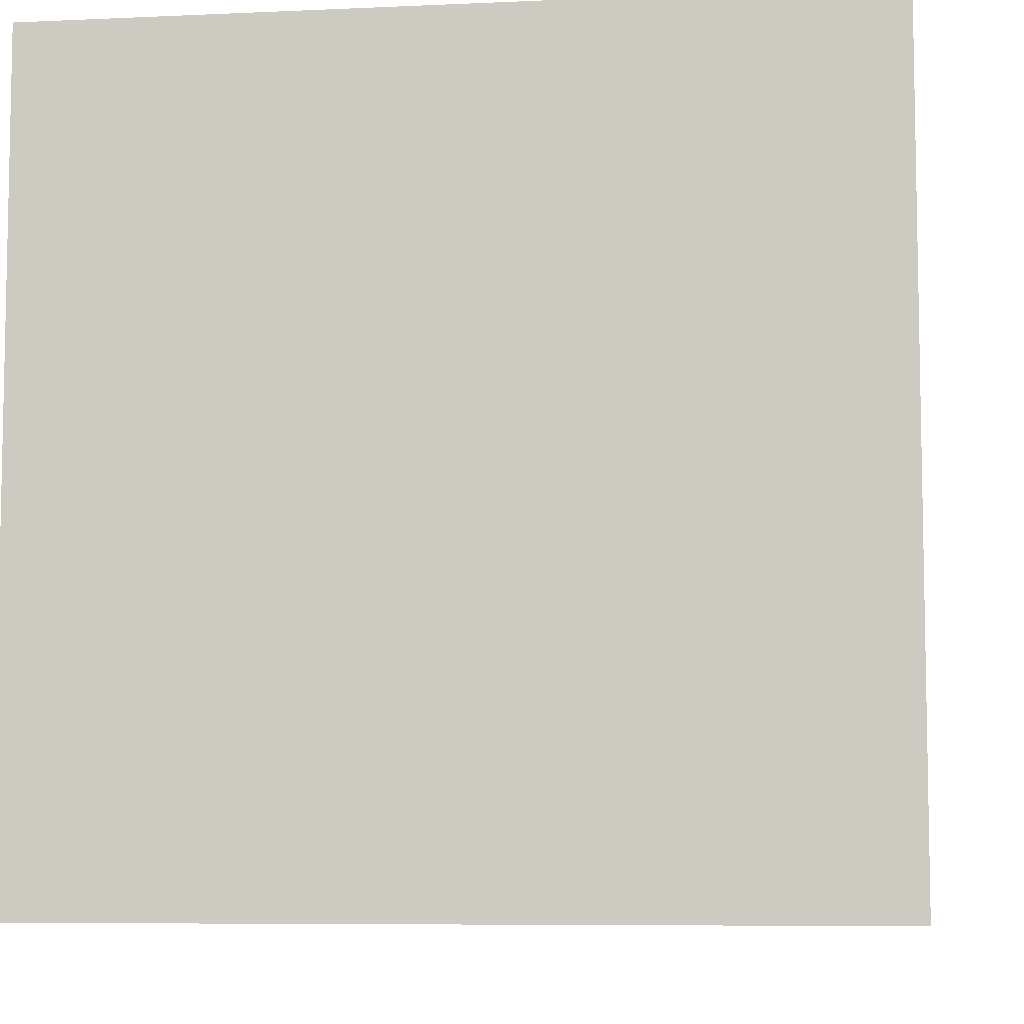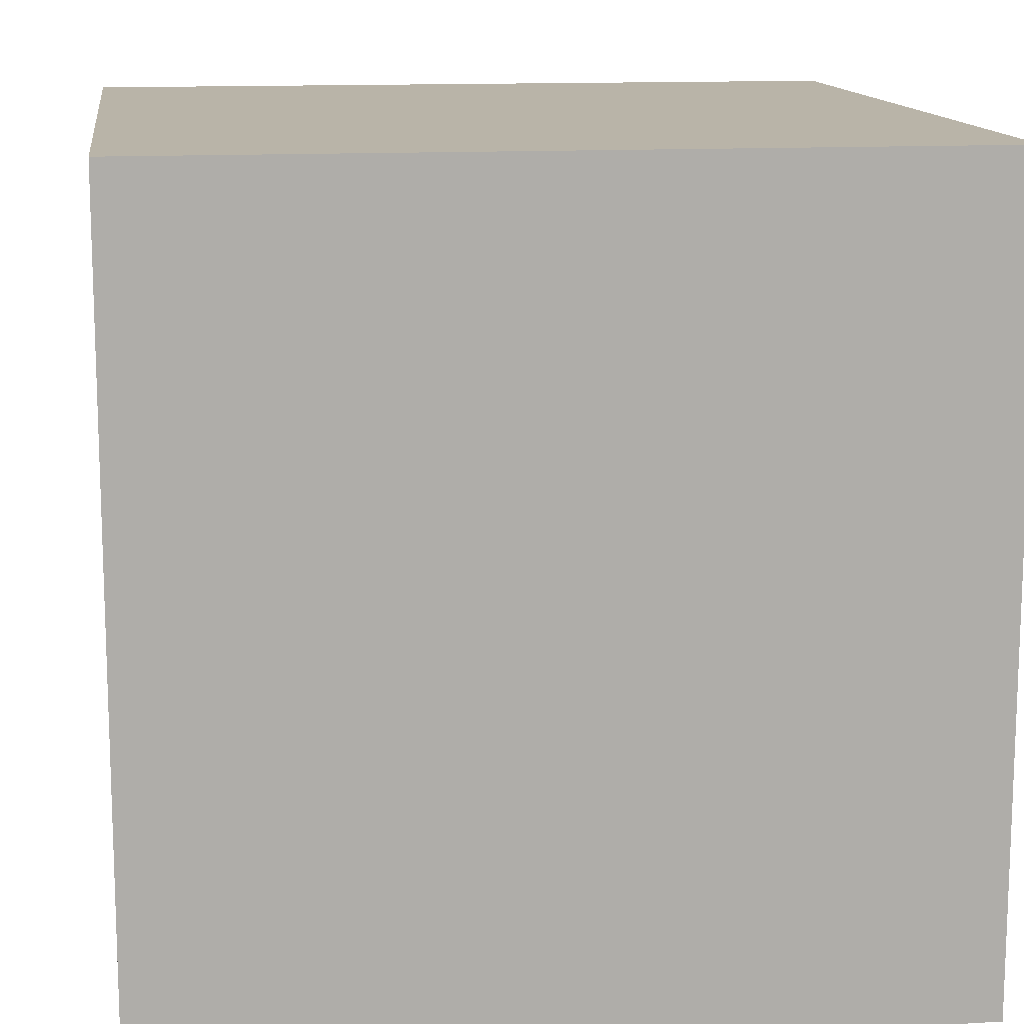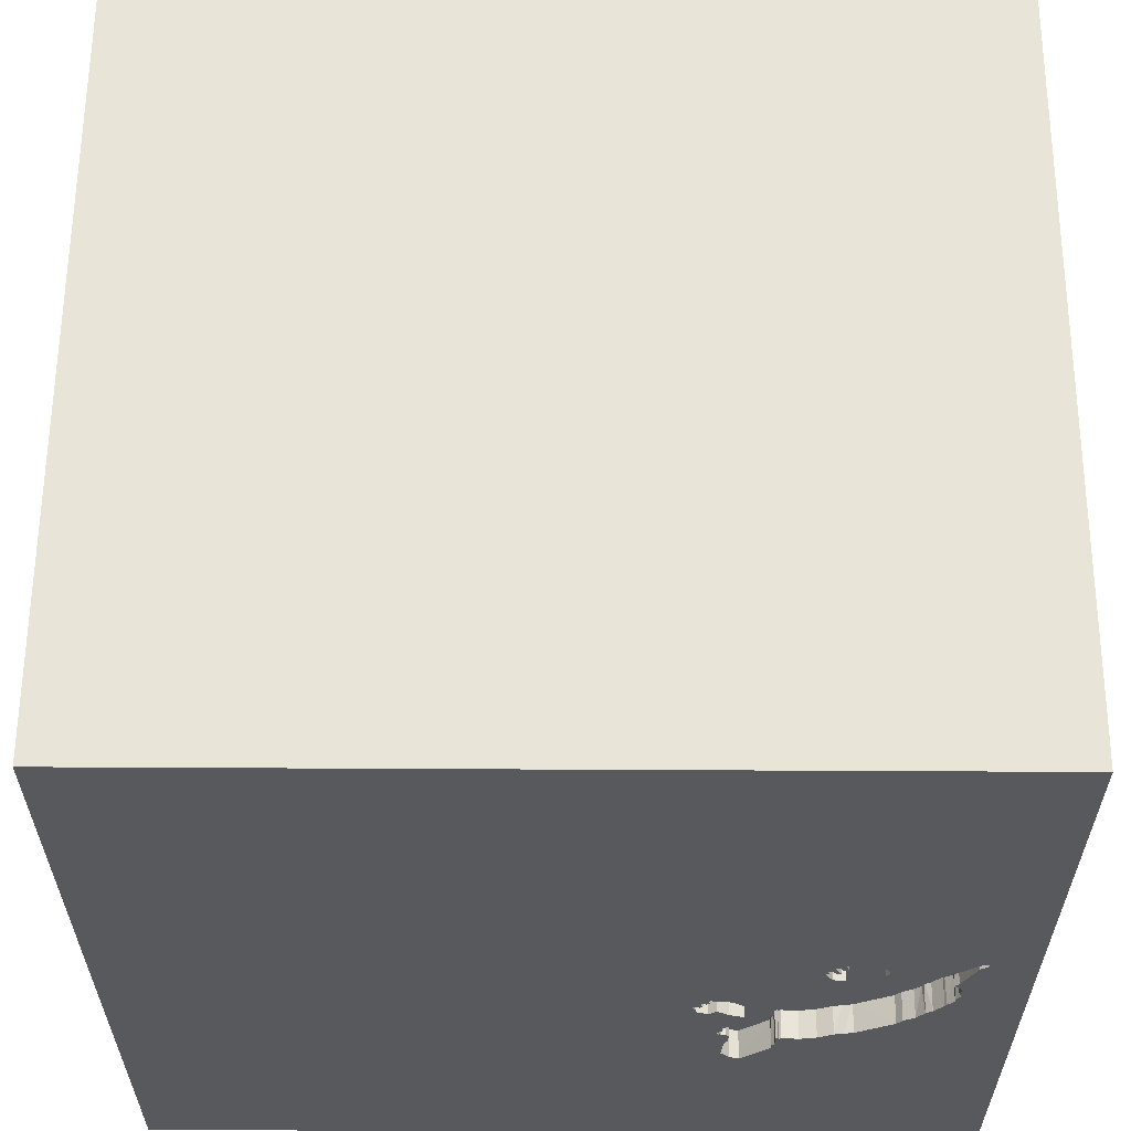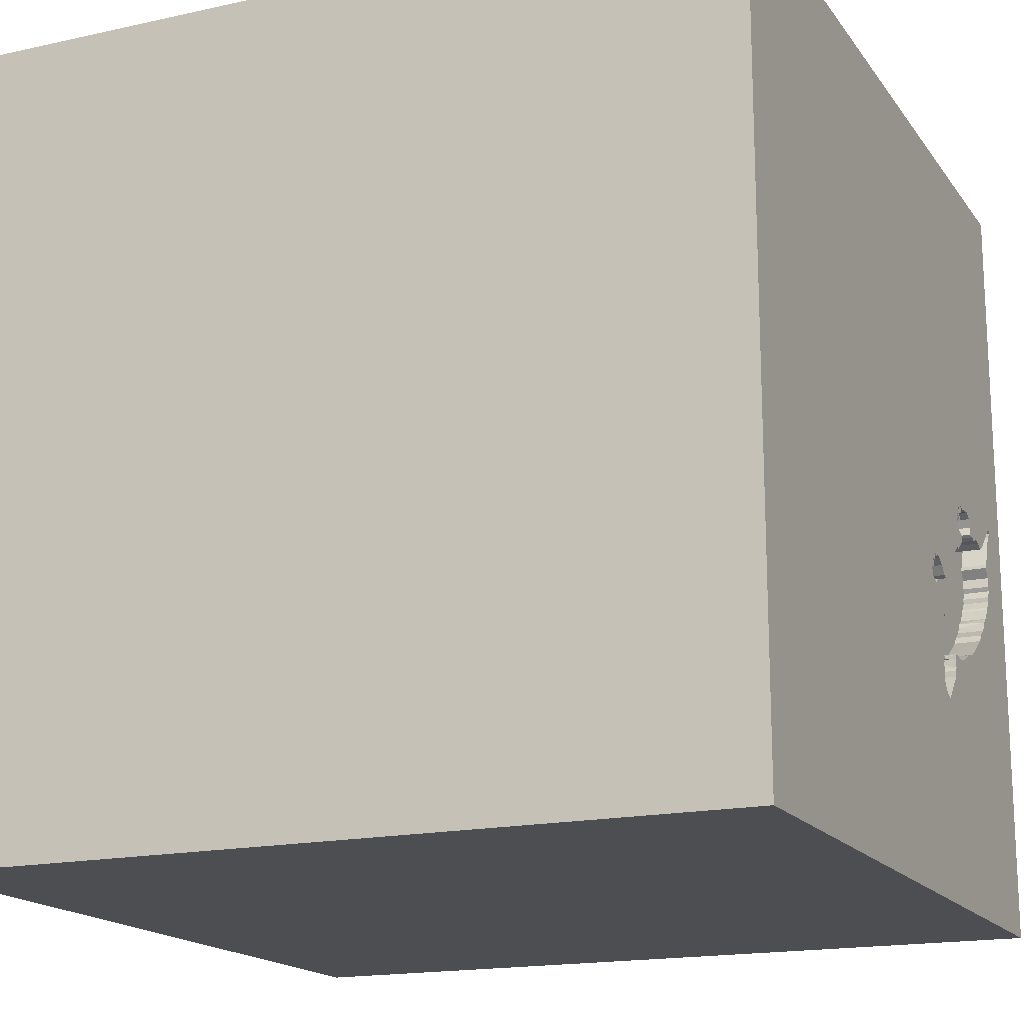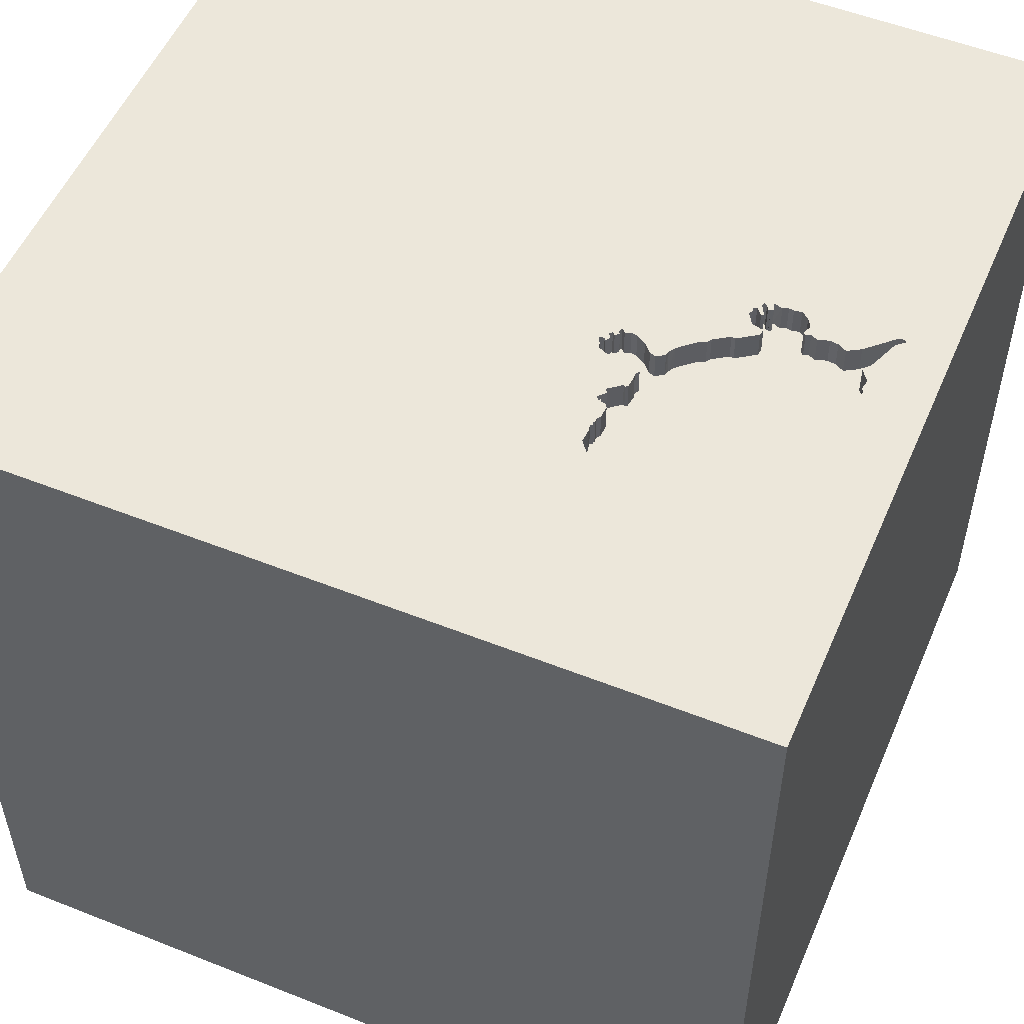
<metadata>
{"format":"obj","ext":"obj","renderer":"f3d","projection":"perspective","resolution":1024,"background":"white","views":[{"elev":-7.2,"azim":-82.5,"up":"+Y"},{"elev":13.1,"azim":-97.7,"up":"+Z"},{"elev":60.2,"azim":-179.7,"up":"+Z"},{"elev":-17.1,"azim":114.0,"up":"+Z"},{"elev":53.3,"azim":-157.0,"up":"+Y"}]}
</metadata>
<code>
o turtle_42
v -0.5965 1.5 -0.7363
v -1.273 1.5 -0.1404
v -1.273 1.4 -0.1404
v -1.204 1.5 -0.2884
v -0.5205 1.5 -0.4619
v -0.8713 1.5 0.02371
v -1.05 1.5 0.007345
v -0.6503 1.5 -0.2397
v -0.6523 1.4 -0.2385
v -0.5387 1.5 -0.612
v -0.4705 1.5 -0.2238
v -0.4705 1.4 -0.2238
v -0.8563 1.5 -0.02192
v -0.7184 1.5 -0.5492
v -0.7184 1.4 -0.5492
v -0.4735 1.5 -0.3262
v -0.4735 1.4 -0.3262
v -1.115 1.5 -0.3766
v -0.521 1.5 -0.5073
v -0.5161 1.5 -0.5141
v -0.5161 1.4 -0.5141
v -0.9646 1.5 -0.4888
v -0.9641 1.4 -0.4883
v -0.427 1.5 -0.285
v -1.278 1.5 -0.1035
v -0.8922 1.5 0.08924
v -0.8933 1.4 0.09205
v -0.5019 1.5 -0.3036
v -0.5029 1.4 -0.3029
v -0.9455 1.5 0.08774
v -0.9292 1.5 -0.4967
v -0.8145 1.5 -0.09964
v -1.182 1.5 -0.3086
v -1.266 1.5 -0.1847
v -0.4211 1.5 -0.269
v -0.4225 1.4 -0.2818
v -1.314 1.5 0.1024
v -0.4378 1.5 -0.2641
v -0.5441 1.5 -0.3334
v -0.5441 1.4 -0.3334
v -0.8424 1.5 0.03197
v -1.204 1.4 -0.2884
v -0.432 1.5 -0.2902
v -0.8591 1.4 -0.02423
v -1.288 1.5 0.008289
v -1.288 1.4 0.008317
v -0.445 1.5 -0.2425
v -0.8839 1.5 0.05575
v -0.8839 1.4 0.05575
v -0.455 1.4 -0.2583
v -0.5513 1.5 -0.5308
v -0.5272 1.5 -0.5158
v -0.7073 1.5 -0.5475
v -0.7073 1.4 -0.5475
v 1.5 -1.5 1.5
v 1.5 1.5 1.5
v 1.5 -1.5 -1.5
v -0.521 1.4 -0.5073
v -0.9639 1.5 0.08488
v -0.9639 1.4 0.08488
v -1.176 1.4 -0.3219
v -0.5747 1.5 -0.4287
v -0.5747 1.4 -0.4287
v -0.6979 1.5 -0.6328
v -0.6979 1.4 -0.6328
v -0.8367 1.5 0.04417
v -0.539 1.5 -0.5856
v -0.539 1.4 -0.5856
v -0.464 1.5 -0.2417
v -0.464 1.4 -0.2417
v -1.278 1.4 -0.1035
v -0.5102 1.5 -0.2111
v -0.9253 1.5 0.07953
v -0.9253 1.4 0.07953
v -0.8989 1.5 -0.5054
v -0.3971 1.5 -0.8008
v -0.8635 1.5 0.05926
v -1.075 1.5 -0.00403
v -1.075 1.4 -0.00403
v -1.266 1.4 -0.1847
v -1.221 1.5 0.01482
v -1.221 1.4 0.01482
v -1.238 1.5 -0.2445
v -0.9034 1.5 0.06027
v -0.9034 1.4 0.06027
v -0.8292 1.5 -0.1019
v -0.8292 1.4 -0.1019
v -0.5669 1.5 -0.235
v -0.5669 1.4 -0.235
v -0.5844 1.5 -0.3661
v -0.5298 1.5 -0.4747
v -0.5298 1.4 -0.4747
v -1.024 1.5 0.007656
v -1.024 1.4 0.007656
v -1.018 1.5 0.06894
v -0.8928 1.5 0.05693
v -0.8943 1.4 0.05035
v -0.531 1.5 -0.6863
v -0.531 1.4 -0.6863
v -0.5405 1.5 -0.6009
v -0.5405 1.4 -0.6009
v -1.144 1.5 0.004122
v -0.8968 1.5 -0.05575
v -0.542 1.5 -0.5181
v -0.542 1.4 -0.5181
v -0.6976 1.5 -0.6102
v -0.6976 1.4 -0.6102
v -0.6177 1.5 -0.273
v -0.6177 1.4 -0.273
v -0.5941 1.5 -0.3524
v -0.831 1.4 0.02022
v -0.7256 1.5 -0.1614
v -0.7256 1.4 -0.1614
v -0.5325 1.5 -0.6034
v -0.5325 1.4 -0.6034
v -0.849 1.5 0.04983
v -0.5961 1.5 -0.2659
v -0.5961 1.4 -0.2659
v -1.244 1.5 -0.2326
v -0.5342 1.5 -0.6415
v -0.5342 1.4 -0.6415
v -0.8751 1.5 0.07221
v -1.334 1.5 0.1069
v -1.334 1.4 0.1069
v -1.238 1.4 -0.2445
v -0.4441 1.5 -0.2726
v -0.445 1.4 -0.2425
v -0.7073 1.5 -0.5965
v -0.5487 1.5 -0.572
v -0.8315 1.5 0.01865
v -0.7269 1.5 -0.5429
v -1.5 1.5 1.5
v -1.5 -1.5 -1.5
v -1.5 1.5 -1.5
v -1.5 -1.5 1.5
v -1.5 1.5 0.4948
v -0.4773 1.5 -0.2286
v -0.4773 1.4 -0.2286
v -0.75 1.5 -0.1501
v -0.75 1.4 -0.1501
v -0.7597 1.5 -0.1365
v -0.5297 1.5 -0.6166
v -0.529 1.4 -0.6165
v -0.5832 1.5 -0.4225
v -0.8452 1.5 -0.5349
v -0.8452 1.4 -0.5348
v -0.5679 1.5 -0.4239
v -0.5679 1.4 -0.4239
v -0.5627 1.5 -0.7252
v -0.5627 1.4 -0.7252
v -0.8646 1.5 0.07762
v -0.8646 1.4 0.07762
v -0.5324 1.5 -0.2145
v -0.5324 1.4 -0.2145
v -1.115 1.4 -0.3766
v -0.8799 1.5 0.02994
v -0.8799 1.4 0.02994
v -0.5941 1.4 -0.3524
v -1.153 1.5 -0.3485
v -1.114 1.5 0.008694
v -1.036 1.5 0.0397
v -1.034 1.5 -0.001432
v -1.034 1.4 -0.001432
v -0.8424 1.4 0.03197
v -0.8918 1.4 0.05829
v -1.313 1.5 0.07231
v -1.25 1.5 -0.0689
v -0.8751 1.4 0.07221
v -0.8592 1.5 0.06712
v -0.6469 1.5 -0.2549
v 1.5 1.5 -1.5
v -0.8612 1.4 0.05549
v -0.4441 1.4 -0.2726
v -0.4381 1.4 -0.2868
v -0.5487 1.4 -0.572
v -0.4225 1.4 -0.2655
v -0.8989 1.4 -0.5054
v -0.454 1.5 -0.2326
v -1.281 1.5 -0.1569
v -1.343 1.5 0.09781
v -1.153 1.4 -0.3485
v -0.5861 1.5 -0.3795
v -0.5815 1.4 -0.3747
v -0.4548 1.5 -0.2569
v -0.8592 1.4 0.06712
v -1.343 1.4 0.09781
v -1.05 1.4 0.007345
v -0.5102 1.4 -0.2111
v -0.4948 1.5 0.2344
v -0.5068 1.5 -0.5013
v -0.5068 1.4 -0.5013
v -1.018 1.4 0.06894
v -0.6643 1.5 -0.2161
v -0.6643 1.4 -0.2161
v -0.8915 1.4 0.08099
v -0.8713 1.4 0.02371
v -0.4347 1.5 -0.3089
v -0.4347 1.4 -0.3089
v -1.281 1.4 -0.1569
v -0.7073 1.4 -0.5965
v -1.096 1.5 -0.4038
v -1.096 1.4 -0.4038
v -1.314 1.4 0.1024
v -0.7865 1.5 -0.5484
v -0.4378 1.4 -0.2641
v -0.9455 1.4 0.08774
v -0.709 1.5 -0.5609
v -0.7056 1.4 -0.5585
v -1.241 1.4 -0.2336
v -0.5944 1.4 -0.7372
v -0.9002 1.5 -0.03363
v -0.9002 1.4 -0.03363
v -0.4901 1.5 -0.2193
v -0.4901 1.4 -0.2193
v -0.4296 1.4 -0.293
v -1.144 1.4 0.004123
v -0.5513 1.4 -0.5308
v -1.114 1.4 0.008694
v -1.036 1.4 0.0397
v -0.6469 1.4 -0.2549
v -0.9916 1.5 0.08964
v -0.9909 1.4 0.08968
v -0.5205 1.4 -0.4619
v -0.8367 1.4 0.04417
v -0.9275 1.4 -0.4988
v -0.7269 1.4 -0.5429
v -0.5387 1.4 -0.612
v -1.146 1.5 0.2083
v -0.8968 1.4 -0.05575
v -0.7597 1.4 -0.1365
v -0.5895 1.4 -0.3819
v -0.477 1.5 -0.2059
v -0.477 1.4 -0.2059
v -0.866 1.4 0.06229
v -0.7158 1.5 -0.5412
v -0.7158 1.4 -0.5412
v -0.5832 1.4 -0.4225
v -1.313 1.4 0.07231
v -0.454 1.4 -0.2326
v -0.849 1.4 0.04983
v -1.267 1.5 -0.2037
v -1.267 1.4 -0.2037
v -0.7865 1.4 -0.5484
v -1.264 1.5 -0.05218
v -0.8145 1.4 -0.09964
v -1.264 1.4 -0.05218
v -1.25 1.4 -0.0689
v -1.175 1.5 -0.01208
v -1.175 1.4 -0.01208
v -1.183 1.4 -0.304
v -0.5272 1.4 -0.5158
v -0.7124 1.4 -0.5634
f 55 56 135
f 133 55 135
f 132 133 135
f 56 132 135
f 133 57 55
f 123 136 132
f 228 123 132
f 136 133 132
f 180 136 123
f 123 228 37
f 171 189 132
f 26 73 132
f 189 130 41
f 26 132 189
f 96 84 26
f 6 156 77
f 189 41 66
f 116 6 77
f 189 66 116
f 48 96 26
f 189 116 77
f 122 48 26
f 189 77 169
f 151 122 26
f 189 169 151
f 151 26 189
f 162 7 228
f 132 30 59
f 93 162 228
f 161 93 228
f 132 59 221
f 228 132 221
f 95 161 228
f 228 221 95
f 102 248 81
f 81 37 228
f 228 102 81
f 179 136 180
f 13 130 32
f 103 211 13
f 103 13 32
f 32 86 103
f 132 73 30
f 228 7 78
f 160 102 228
f 228 78 160
f 179 180 166
f 179 166 45
f 244 167 25
f 25 179 45
f 45 244 25
f 130 189 153
f 88 117 130
f 153 88 130
f 141 32 130
f 112 139 141
f 130 112 141
f 25 2 179
f 134 136 179
f 136 134 133
f 72 153 189
f 171 197 43
f 213 72 189
f 232 213 189
f 171 43 24
f 232 189 171
f 69 137 11
f 69 11 232
f 171 24 35
f 178 69 232
f 178 232 171
f 47 178 171
f 47 171 35
f 47 35 38
f 38 126 184
f 38 184 47
f 117 108 170
f 193 112 130
f 193 130 117
f 8 193 117
f 117 170 8
f 134 179 34
f 134 34 241
f 134 241 119
f 4 33 134
f 134 119 83
f 134 83 4
f 171 56 55
f 16 197 171
f 171 39 16
f 134 33 159
f 76 19 20
f 5 39 171
f 171 76 20
f 171 20 190
f 190 91 5
f 171 190 5
f 28 16 39
f 22 31 134
f 201 22 134
f 159 18 201
f 134 159 201
f 19 76 52
f 147 62 144
f 39 5 147
f 39 147 144
f 90 110 39
f 39 144 182
f 182 90 39
f 76 104 52
f 31 75 145
f 51 104 76
f 98 120 142
f 76 98 142
f 142 10 114
f 114 100 67
f 67 129 51
f 76 142 114
f 114 67 51
f 114 51 76
f 134 31 145
f 204 131 134
f 134 145 204
f 76 149 98
f 134 131 14
f 14 235 53
f 64 1 134
f 14 53 207
f 134 14 207
f 134 207 128
f 128 106 64
f 134 128 64
f 171 132 56
f 76 134 1
f 1 149 76
f 171 55 57
f 171 134 76
f 171 133 134
f 171 57 133
f 124 203 186
f 203 124 37
f 124 186 123
f 238 186 203
f 123 37 124
f 37 81 203
f 180 123 186
f 166 180 186
f 186 238 166
f 203 82 238
f 82 203 81
f 46 238 82
f 238 46 166
f 81 248 249
f 249 82 81
f 45 166 46
f 82 246 46
f 247 82 249
f 248 102 249
f 246 82 247
f 244 45 46
f 46 246 244
f 249 80 247
f 216 249 102
f 167 244 246
f 246 247 167
f 249 209 80
f 247 80 3
f 216 79 249
f 209 249 79
f 242 80 209
f 247 3 71
f 80 199 3
f 79 216 218
f 102 160 218
f 218 216 102
f 25 167 247
f 247 71 25
f 79 250 209
f 80 242 34
f 71 3 25
f 34 179 199
f 199 80 34
f 179 2 3
f 3 199 179
f 160 78 79
f 79 218 160
f 79 163 250
f 250 42 209
f 241 34 242
f 119 241 242
f 242 209 119
f 2 25 3
f 187 163 79
f 250 163 229
f 42 250 4
f 209 42 125
f 78 7 187
f 187 79 78
f 7 162 163
f 163 187 7
f 229 155 250
f 212 229 163
f 33 4 250
f 4 83 42
f 83 119 209
f 209 125 83
f 125 42 83
f 162 93 163
f 87 155 229
f 250 155 181
f 229 212 103
f 212 163 94
f 250 61 33
f 94 163 93
f 87 202 155
f 87 229 86
f 61 250 181
f 181 155 159
f 211 103 212
f 103 86 229
f 85 212 94
f 93 161 94
f 87 23 202
f 155 202 18
f 86 32 87
f 159 33 61
f 61 181 159
f 18 159 155
f 212 44 211
f 97 212 85
f 85 94 60
f 219 94 161
f 140 23 87
f 201 18 202
f 245 87 32
f 13 211 44
f 44 212 196
f 157 212 97
f 84 96 97
f 97 85 84
f 74 85 60
f 60 94 222
f 192 94 219
f 161 95 219
f 225 23 140
f 87 230 140
f 202 23 201
f 230 87 245
f 32 141 245
f 196 212 157
f 49 157 97
f 195 85 74
f 206 74 60
f 222 94 192
f 192 219 95
f 31 22 23
f 23 225 31
f 177 225 140
f 141 139 140
f 140 230 141
f 22 201 23
f 230 245 141
f 111 44 196
f 196 157 6
f 49 172 157
f 97 165 49
f 85 195 84
f 165 97 96
f 27 195 74
f 30 73 74
f 74 206 30
f 59 30 206
f 206 60 59
f 60 222 59
f 95 221 222
f 222 192 95
f 177 140 9
f 139 112 140
f 44 111 13
f 164 111 196
f 156 6 157
f 6 116 196
f 49 234 172
f 157 172 156
f 49 165 48
f 26 84 195
f 96 48 165
f 195 27 26
f 73 26 27
f 27 74 73
f 221 59 222
f 75 31 225
f 225 177 75
f 177 9 220
f 113 9 140
f 113 140 112
f 130 13 111
f 164 196 240
f 240 196 116
f 168 234 49
f 172 234 77
f 77 156 172
f 48 122 49
f 177 220 146
f 9 113 194
f 41 130 111
f 111 164 41
f 164 240 224
f 168 152 234
f 168 49 122
f 145 75 177
f 177 146 145
f 243 146 220
f 8 170 220
f 220 9 8
f 193 8 9
f 9 194 193
f 112 193 194
f 194 113 112
f 66 41 164
f 164 224 66
f 116 66 224
f 224 240 116
f 122 151 152
f 152 168 122
f 185 234 152
f 169 77 234
f 234 185 169
f 204 145 146
f 146 243 204
f 226 243 220
f 151 169 152
f 185 152 169
f 131 204 243
f 243 226 131
f 158 226 220
f 170 108 109
f 109 220 170
f 226 158 236
f 109 158 220
f 108 117 109
f 14 131 226
f 226 15 14
f 15 226 236
f 231 236 158
f 109 118 158
f 118 109 117
f 235 14 15
f 15 236 235
f 231 237 236
f 158 183 231
f 158 118 40
f 237 231 144
f 54 236 237
f 183 158 90
f 158 40 110
f 29 40 118
f 117 88 89
f 89 118 117
f 53 235 236
f 236 54 53
f 182 144 231
f 237 217 54
f 110 90 158
f 231 183 182
f 90 182 183
f 39 110 40
f 40 29 39
f 118 89 29
f 88 153 89
f 144 62 63
f 63 237 144
f 217 237 63
f 217 208 54
f 29 28 39
f 154 29 89
f 154 89 153
f 54 208 53
f 62 147 63
f 105 217 63
f 208 217 175
f 214 29 154
f 207 53 208
f 148 63 147
f 217 105 51
f 105 63 92
f 107 208 175
f 51 129 175
f 175 217 51
f 214 154 188
f 188 154 153
f 153 72 188
f 208 252 207
f 92 63 148
f 104 51 105
f 105 92 58
f 200 208 107
f 101 107 175
f 29 17 16
f 16 28 29
f 138 29 214
f 72 213 214
f 214 188 72
f 252 208 200
f 148 223 92
f 223 148 147
f 147 5 223
f 52 104 105
f 105 251 52
f 251 105 58
f 58 92 191
f 106 128 200
f 200 107 106
f 101 227 107
f 68 101 175
f 129 67 68
f 68 175 129
f 174 17 29
f 70 29 138
f 138 214 12
f 128 207 252
f 252 200 128
f 5 91 92
f 92 223 5
f 251 58 19
f 19 52 251
f 191 21 58
f 91 190 191
f 191 92 91
f 227 101 115
f 227 65 107
f 67 100 101
f 101 68 67
f 197 16 17
f 17 198 197
f 198 17 174
f 174 29 173
f 50 29 70
f 70 138 69
f 11 137 138
f 138 12 11
f 233 12 214
f 213 232 233
f 233 214 213
f 190 20 21
f 21 191 190
f 58 21 20
f 20 19 58
f 64 106 107
f 107 65 64
f 227 115 10
f 100 114 115
f 115 101 100
f 121 65 227
f 215 198 174
f 173 36 174
f 29 50 173
f 137 69 138
f 69 178 70
f 232 11 12
f 12 233 232
f 114 10 115
f 121 210 65
f 227 143 121
f 198 215 197
f 215 174 43
f 36 173 205
f 24 43 174
f 174 36 24
f 173 50 126
f 127 50 70
f 239 70 178
f 1 64 65
f 65 210 1
f 10 142 143
f 143 227 10
f 121 150 210
f 121 143 120
f 43 197 215
f 205 173 38
f 184 126 50
f 126 38 173
f 50 127 184
f 239 127 70
f 178 47 239
f 121 99 150
f 142 120 143
f 120 98 121
f 176 36 205
f 47 184 127
f 127 239 47
f 99 121 98
f 98 149 150
f 150 99 98
f 149 1 210
f 210 150 149
f 35 24 36
f 36 176 35
f 38 35 176
f 176 205 38

</code>
